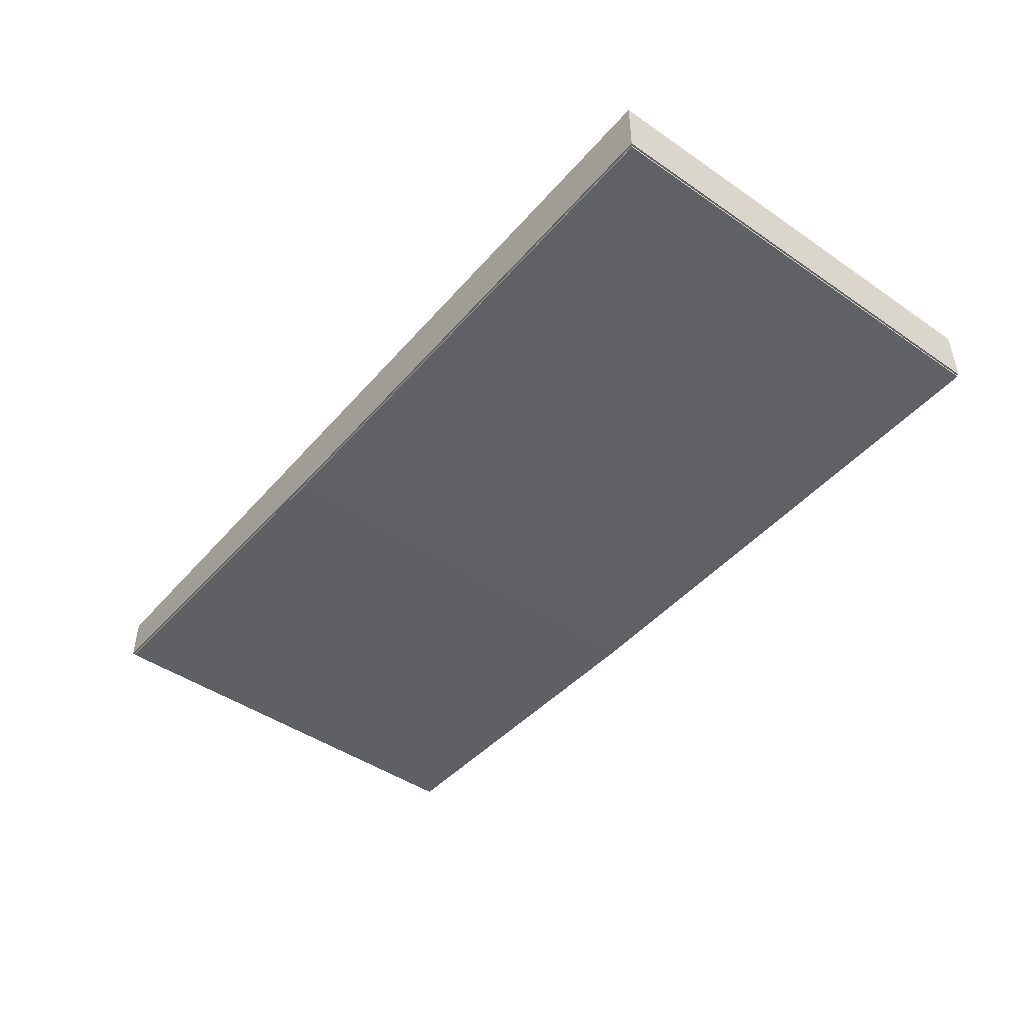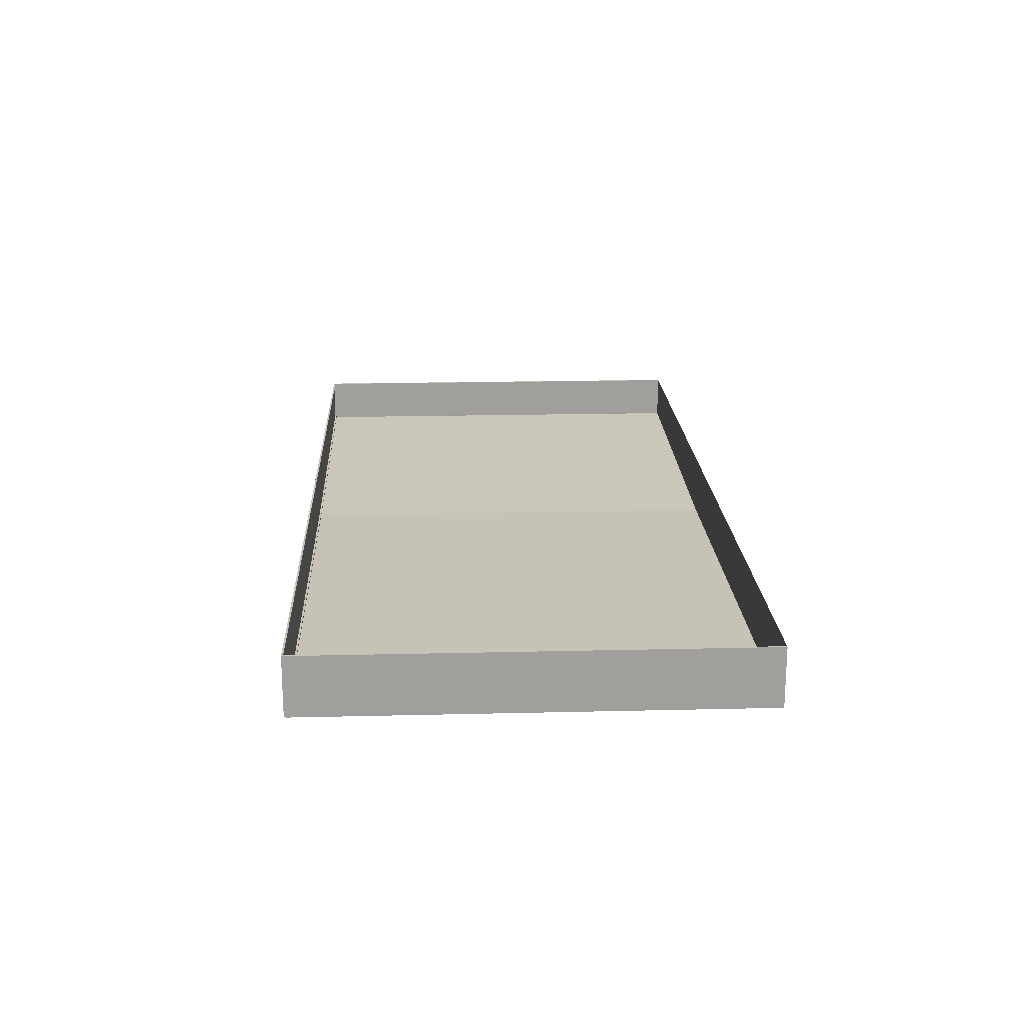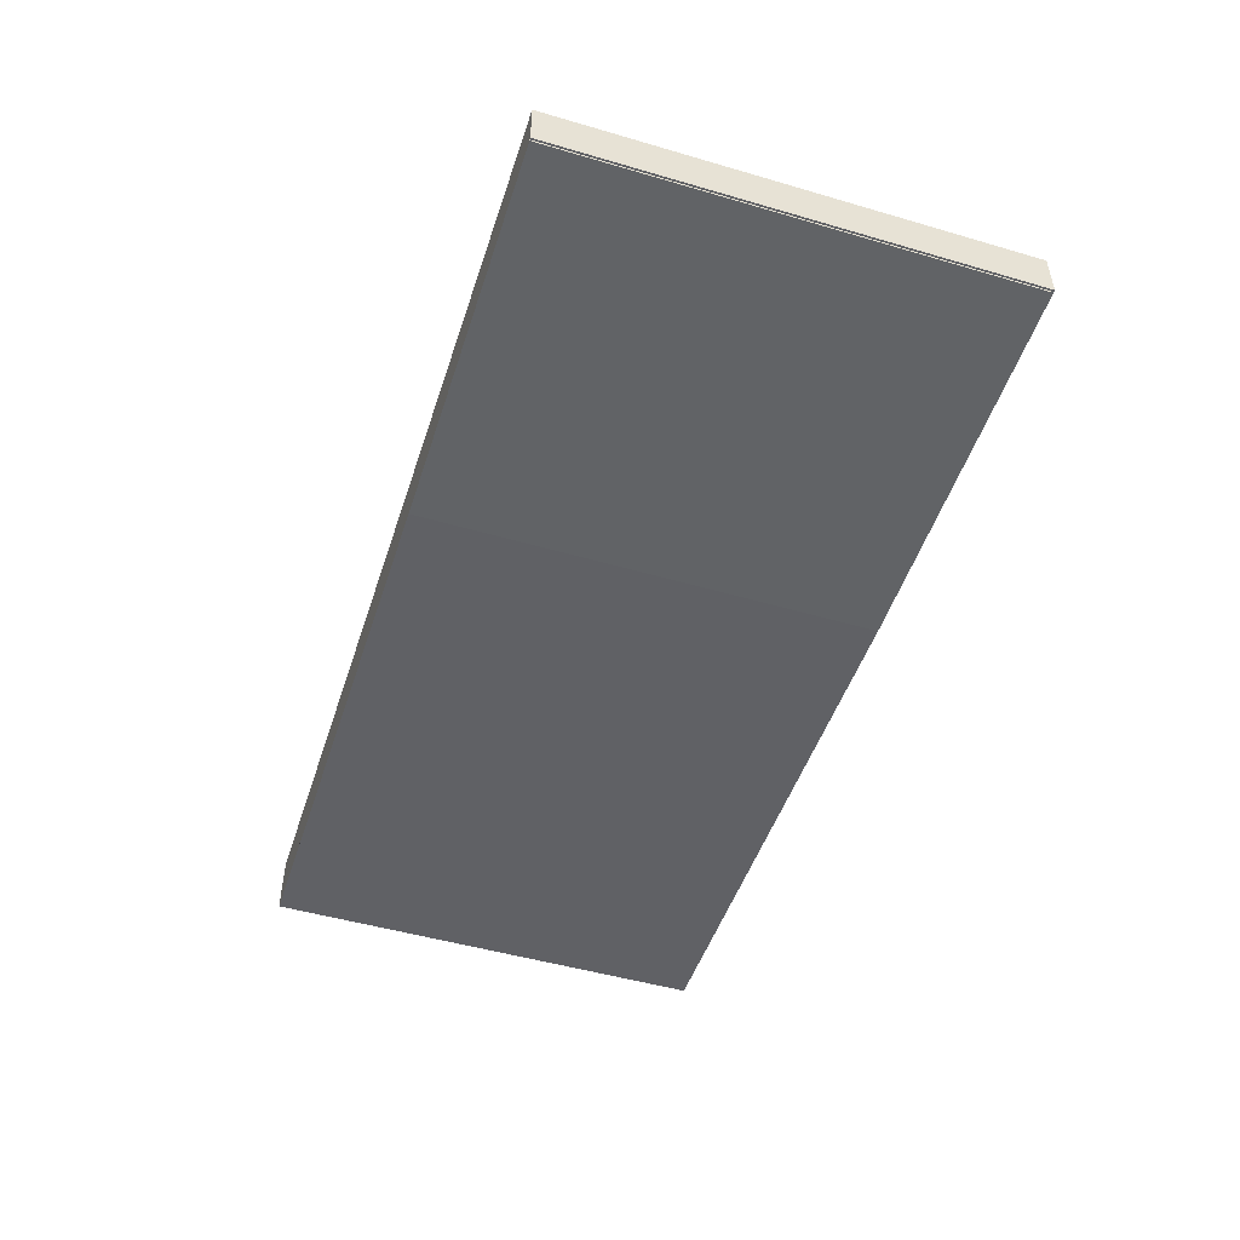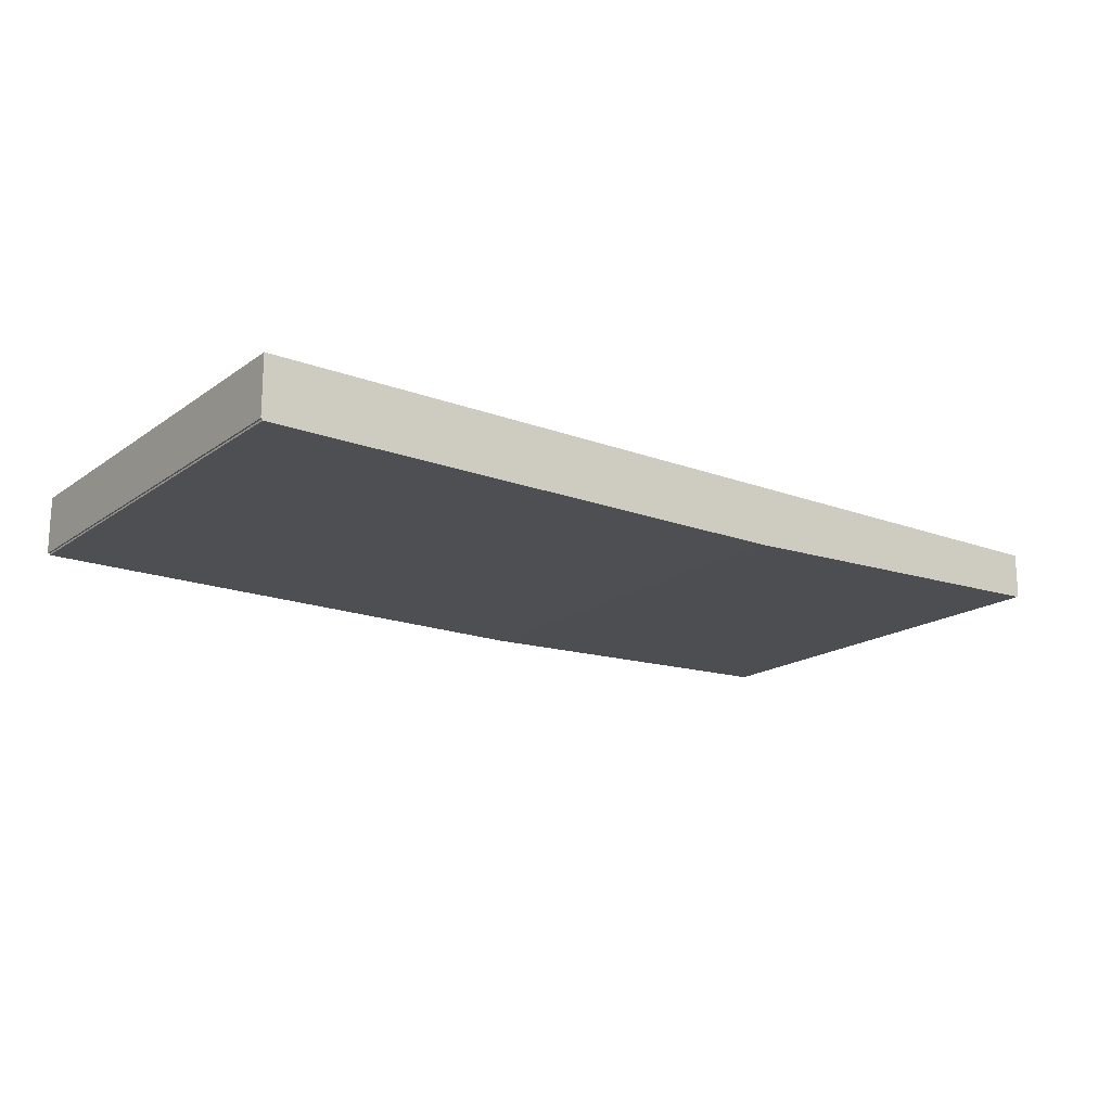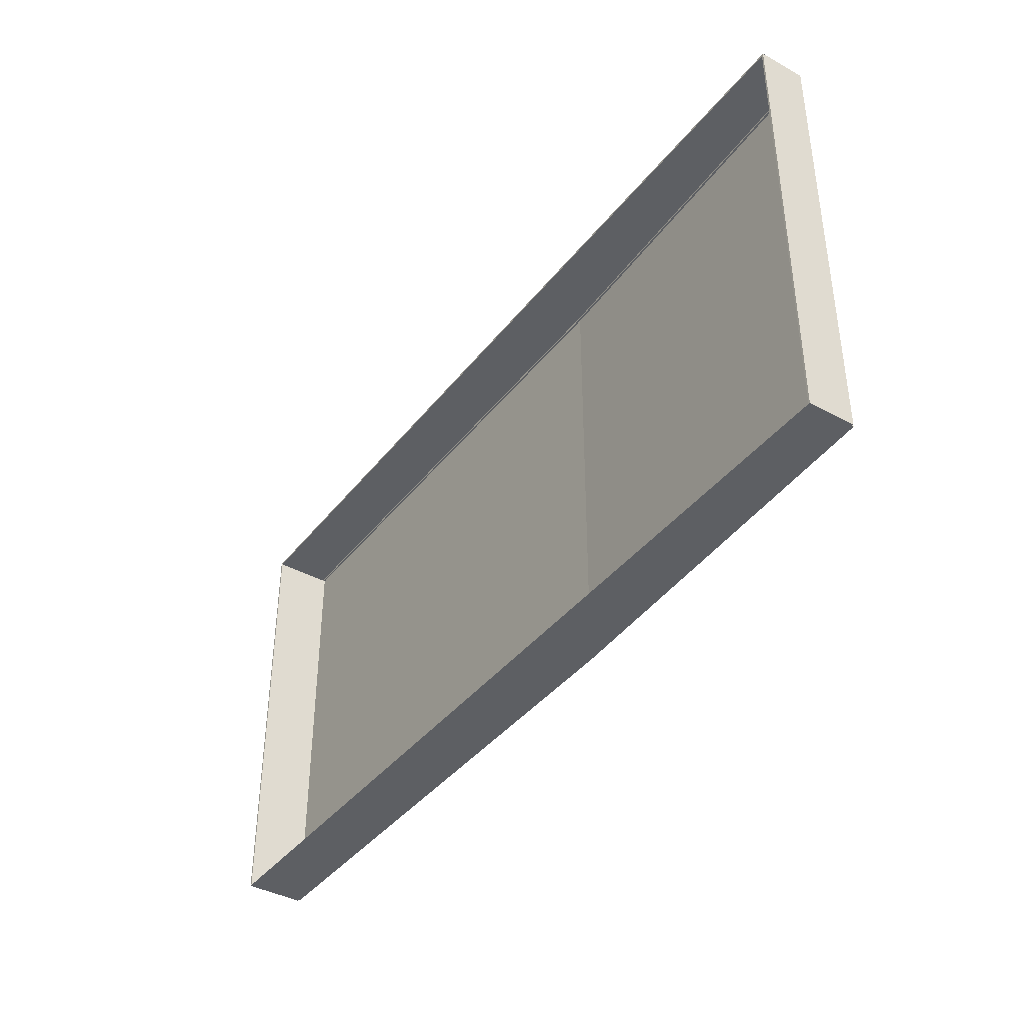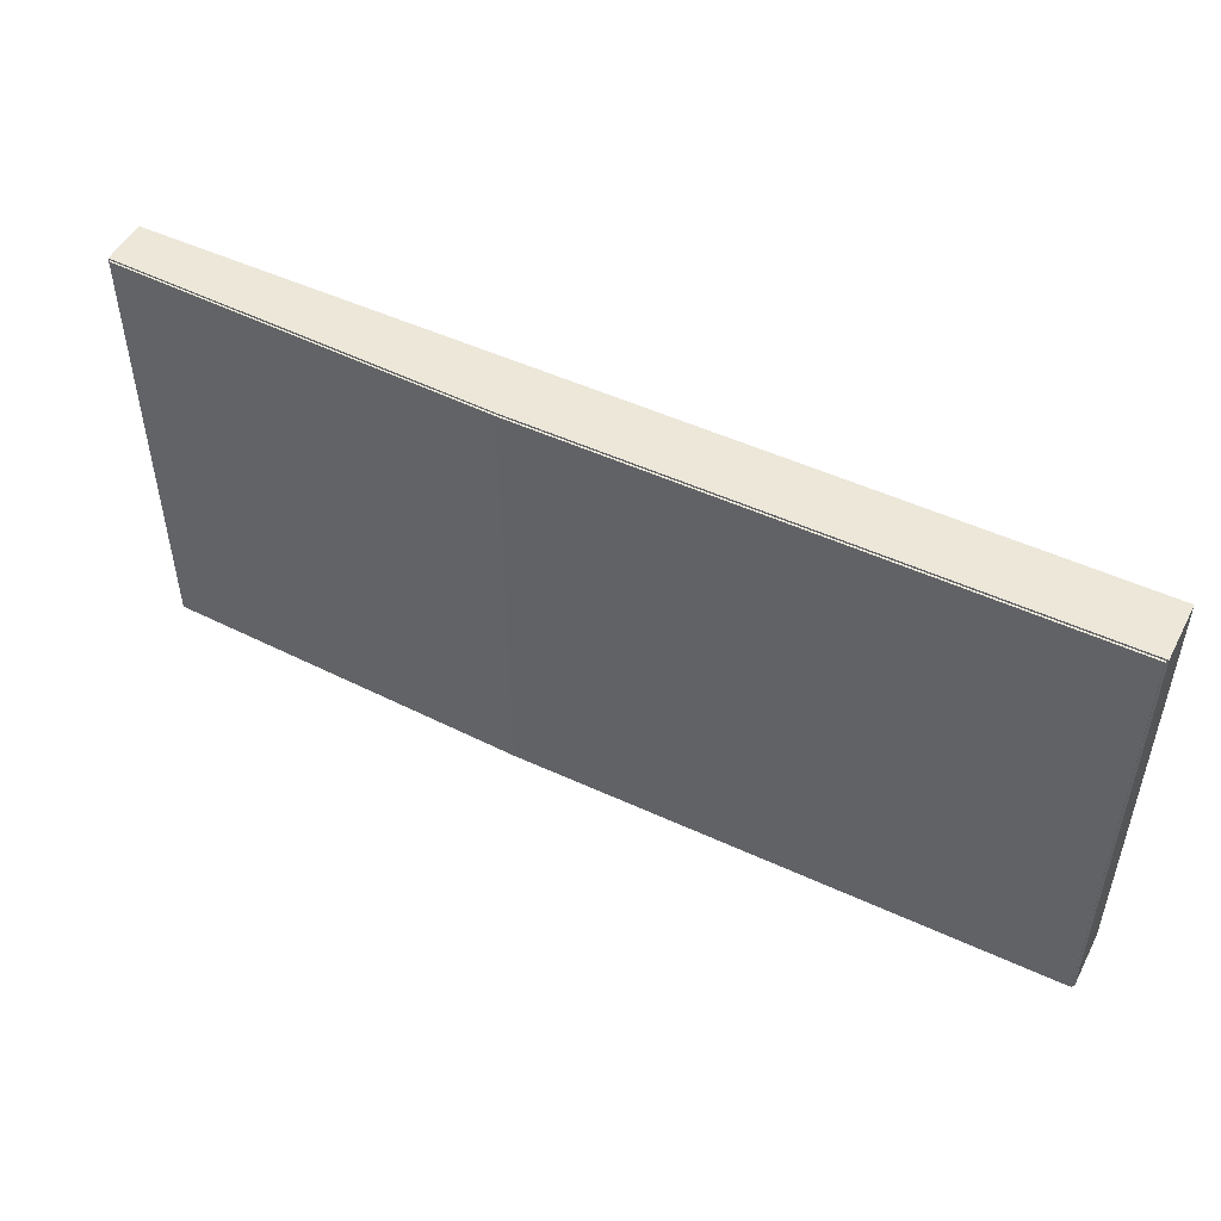
<metadata>
{"format":"obj","ext":"obj","renderer":"f3d","projection":"perspective","resolution":1024,"background":"white","views":[{"elev":-45.9,"azim":51.8,"up":"+Y"},{"elev":19.1,"azim":87.4,"up":"+Y"},{"elev":-48.9,"azim":-108.0,"up":"+Y"},{"elev":-17.8,"azim":143.6,"up":"+Y"},{"elev":-40.0,"azim":-124.1,"up":"+Z"},{"elev":49.8,"azim":27.0,"up":"+Z"}]}
</metadata>
<code>
o Plane.001_Plane.004
v -9 13.45 -125
v 96.5 9.848 -125
v -9 26.25 -125
v 96.5 26.25 -125
v 250 9.848 -125
v 250 26.25 -125
v -8.5 26.25 -125
v -8.5 13.45 -125
v 97 9.848 -125
v 97 26.25 -125
v 250.5 9.848 -125
v 250.5 26.25 -125
v -9 26.25 -125
v -9 13.45 -125
v -8.5 26.25 -125
v -8.5 13.45 -125
v -9 13.45 0
v 96.5 9.848 0
v -9 26.25 0
v 96.5 26.25 0
v 250 9.848 0
v 250 26.25 0
v -9 13.45 -125
v 96.5 9.848 -125
v 250 9.848 -125
v -9.009 12.95 0
v 96.49 9.348 0
v 250 9.348 0
v -9.009 12.95 -125
v 96.49 9.348 -125
v 250 9.348 -125
v -9 26.25 0.5
v -9 13.45 0.5
v 96.5 9.848 0.5
v 96.5 26.25 0.5
v 250 9.848 0.5
v 250 26.25 0.5
v 250.5 9.848 0
v 250.5 9.848 0.5
v 250.5 26.25 0
v 250.5 26.25 0.5
v 250 9.848 -125
v 250 26.25 -125
v 250.5 9.848 -125
v 250.5 26.25 -125
v -9.5 26.25 0
v -9.5 13.45 0
v -9.5 26.25 0.5
v -9.5 13.45 0.5
v -9 26.25 -125
v -9 13.45 -125
v -9.5 26.25 -125
v -9.5 13.45 -125
f 1 3 4 2
f 4 6 5 2
f 8 9 10 7
f 10 9 11 12
f 2 5 11 9
f 5 6 12 11
f 1 8 16 14
f 6 4 10 12
f 4 3 7 10
f 1 2 9 8
f 13 14 16 15
f 3 1 14 13
f 8 7 15 16
f 7 3 13 15
f 36 21 38 39
f 18 21 36 34
f 17 23 29 26
f 21 18 27 28
f 28 27 30 31
f 27 26 29 30
f 25 21 28 31
f 23 24 30 29
f 18 17 26 27
f 24 25 31 30
f 33 34 35 32
f 35 34 36 37
f 33 32 48 49
f 22 20 35 37
f 20 19 32 35
f 17 18 34 33
f 38 40 41 39
f 22 37 41 40
f 37 36 39 41
f 38 21 42 44
f 42 43 45 44
f 22 40 45 43
f 21 22 43 42
f 40 38 44 45
f 46 47 49 48
f 19 17 51 50
f 17 33 49 47
f 32 19 46 48
f 50 51 53 52
f 17 47 53 51
f 47 46 52 53
f 46 19 50 52

</code>
